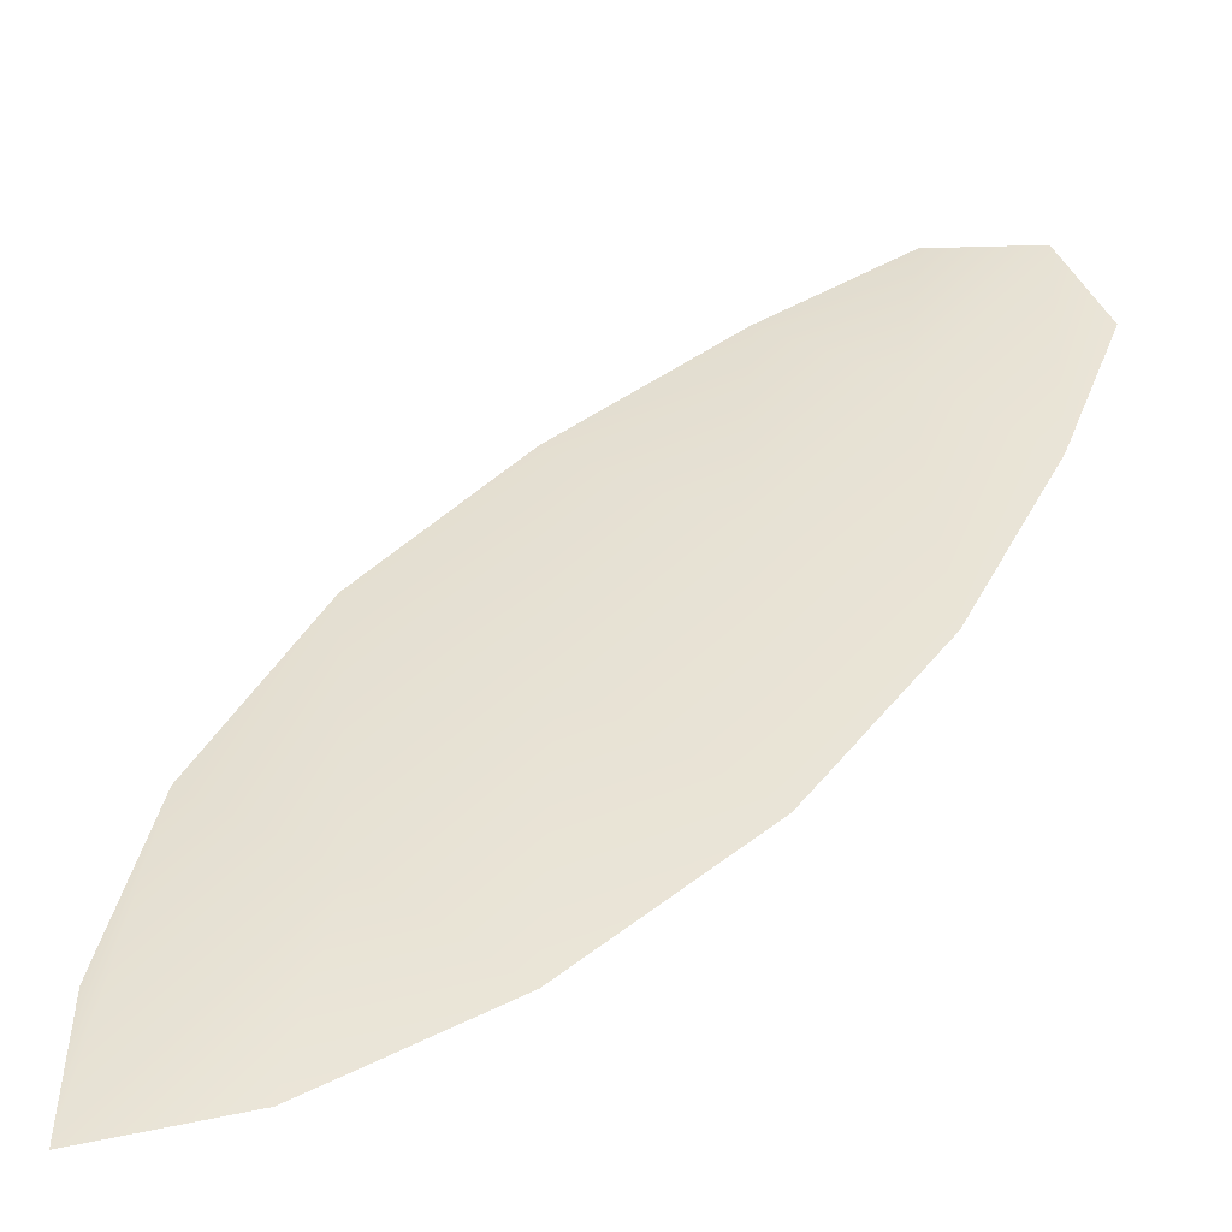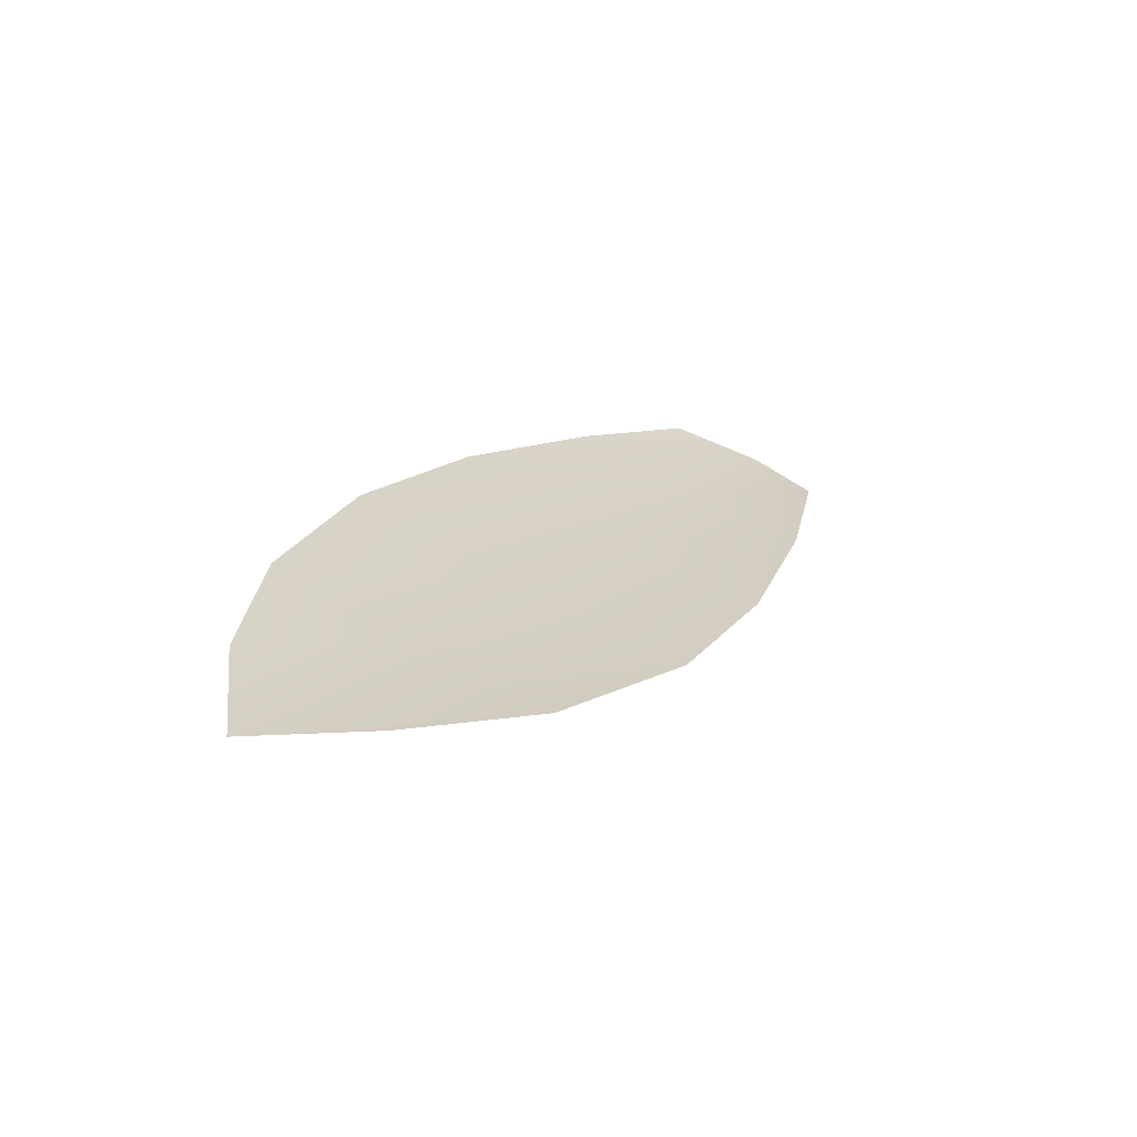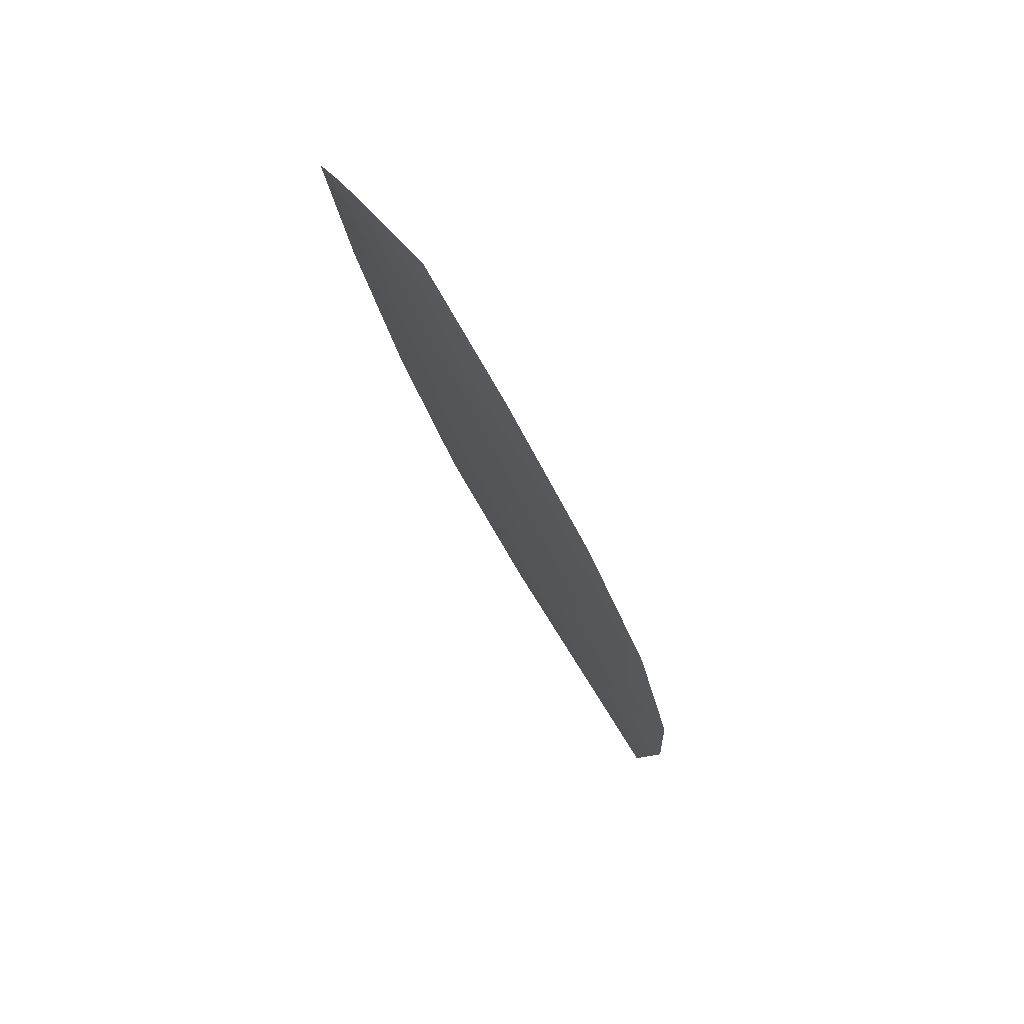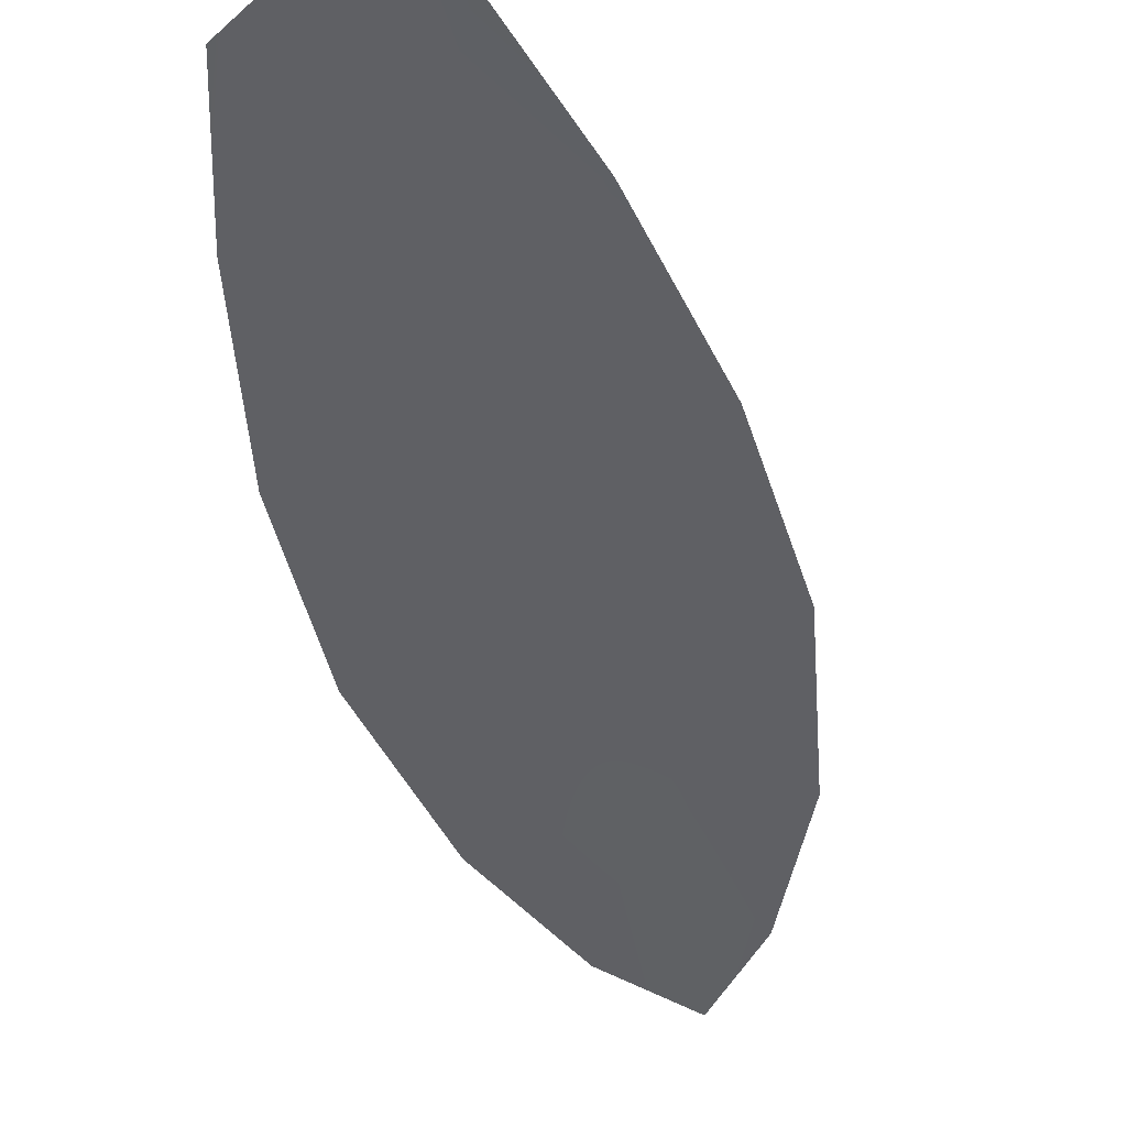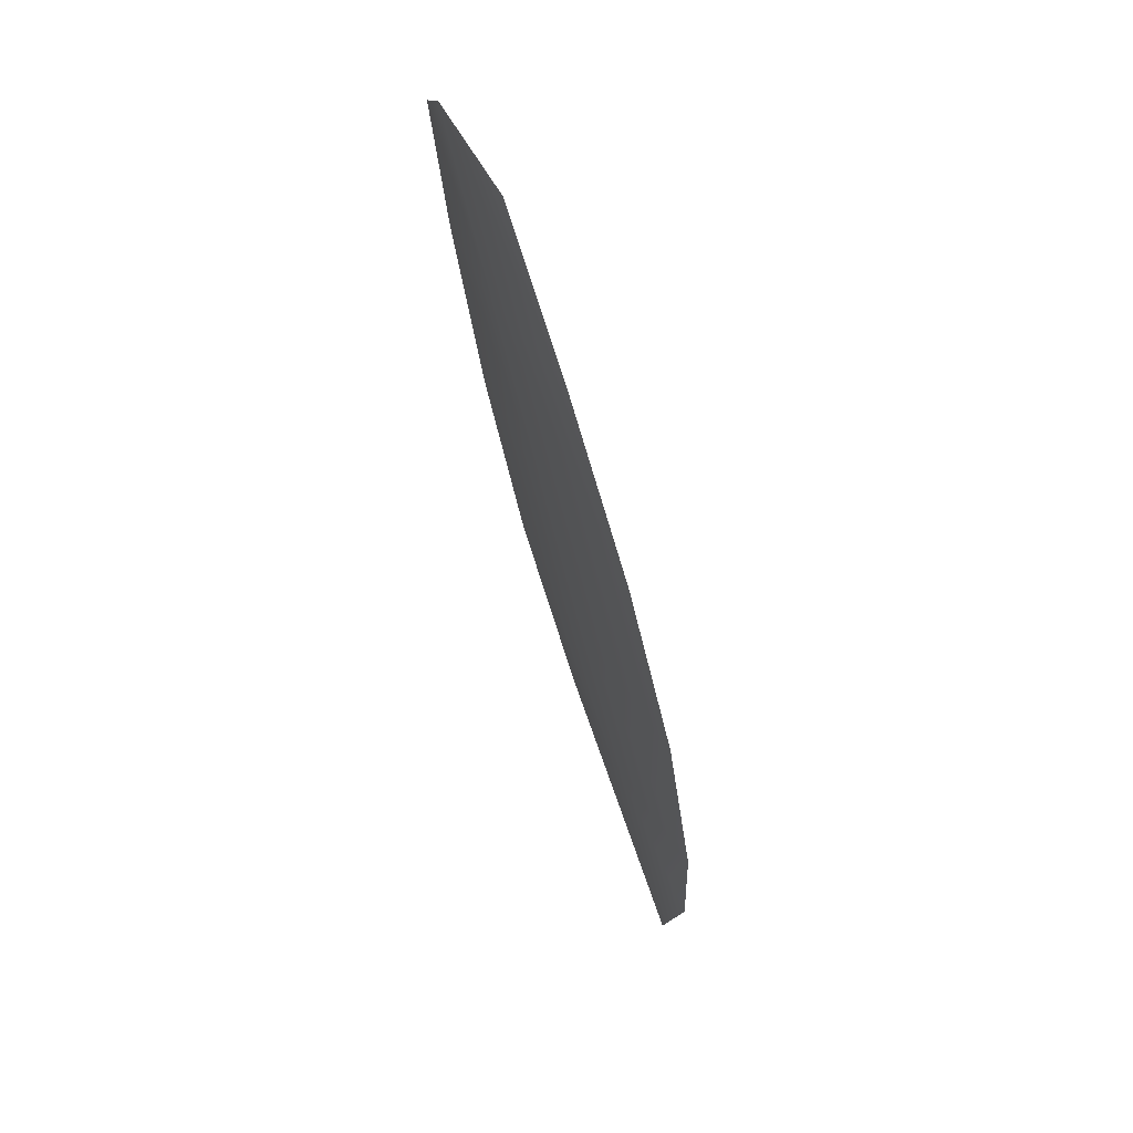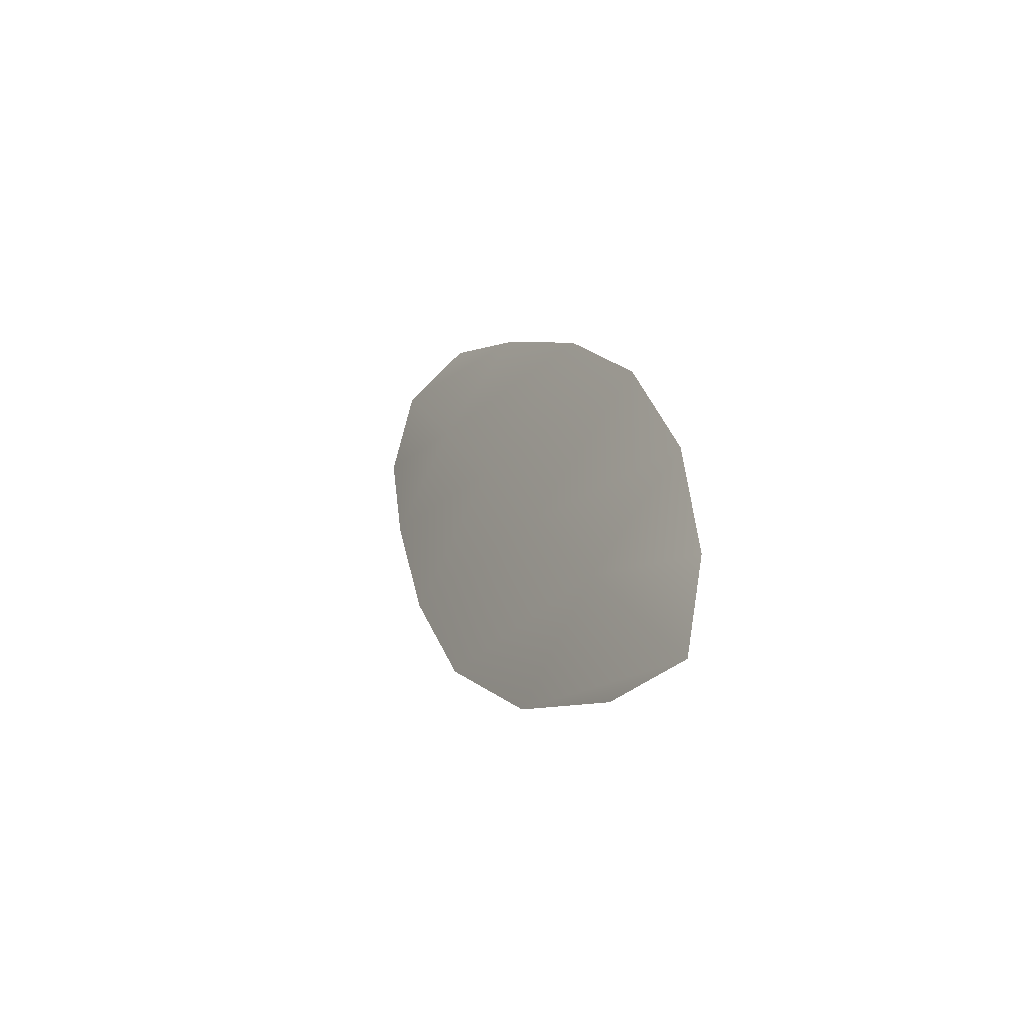
<metadata>
{"format":"obj","ext":"obj","renderer":"f3d","projection":"perspective","resolution":1024,"background":"white","views":[{"elev":40.0,"azim":62.2,"up":"+Z"},{"elev":-66.6,"azim":161.8,"up":"+Y"},{"elev":77.6,"azim":51.4,"up":"+Y"},{"elev":-45.2,"azim":-139.2,"up":"+Z"},{"elev":68.9,"azim":64.2,"up":"+Y"},{"elev":-52.6,"azim":55.9,"up":"+Y"}]}
</metadata>
<code>
o feather_flight_secondary_011
v 0.219 0.2395 0.03268
v 0.2117 0.2358 0.0327
v 0.2391 0.1986 0.03297
v 0.2325 0.1956 0.033
v 0.2143 0.2397 0.03318
v 0.2382 0.1926 0.03352
v 0.2245 0.2337 0.03272
v 0.2307 0.2256 0.03278
v 0.2355 0.2167 0.03284
v 0.2384 0.2069 0.03291
v 0.226 0.2009 0.03297
v 0.22 0.209 0.0329
v 0.216 0.2182 0.03283
v 0.2132 0.2279 0.03276
v 0.2188 0.2308 0.03324
v 0.2233 0.2219 0.03331
v 0.2277 0.2128 0.03337
v 0.2322 0.2039 0.03344
f 18 10 3 6
f 11 18 6 4
f 5 1 7 15
f 15 7 8 16
f 16 8 9 17
f 17 9 10 18
f 2 5 15 14
f 14 15 16 13
f 13 16 17 12
f 12 17 18 11

</code>
